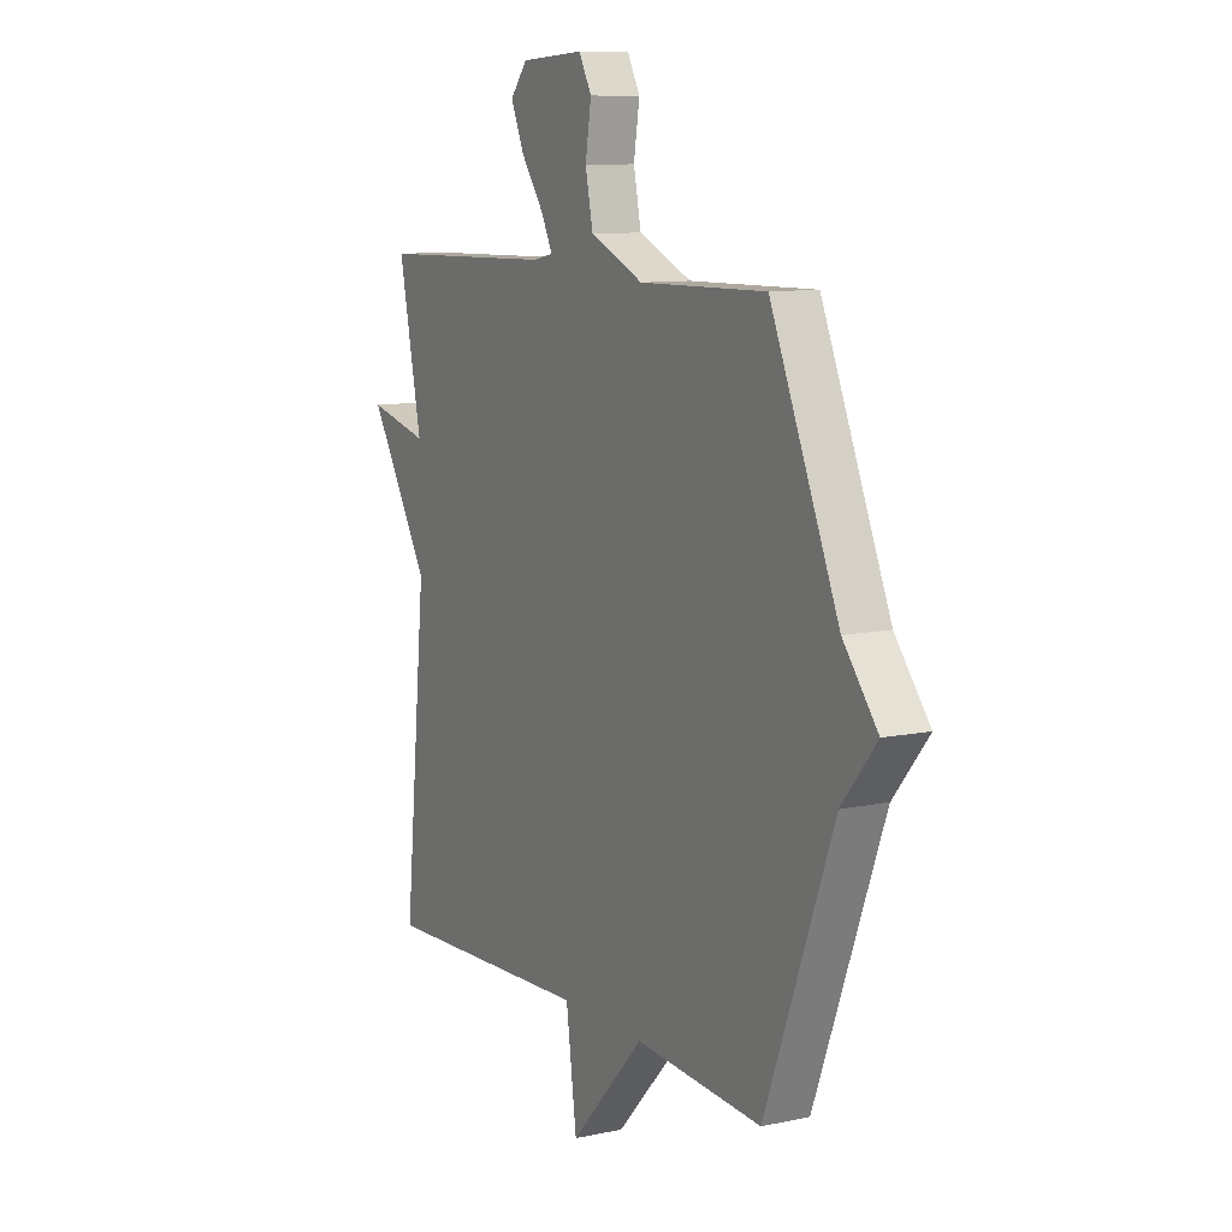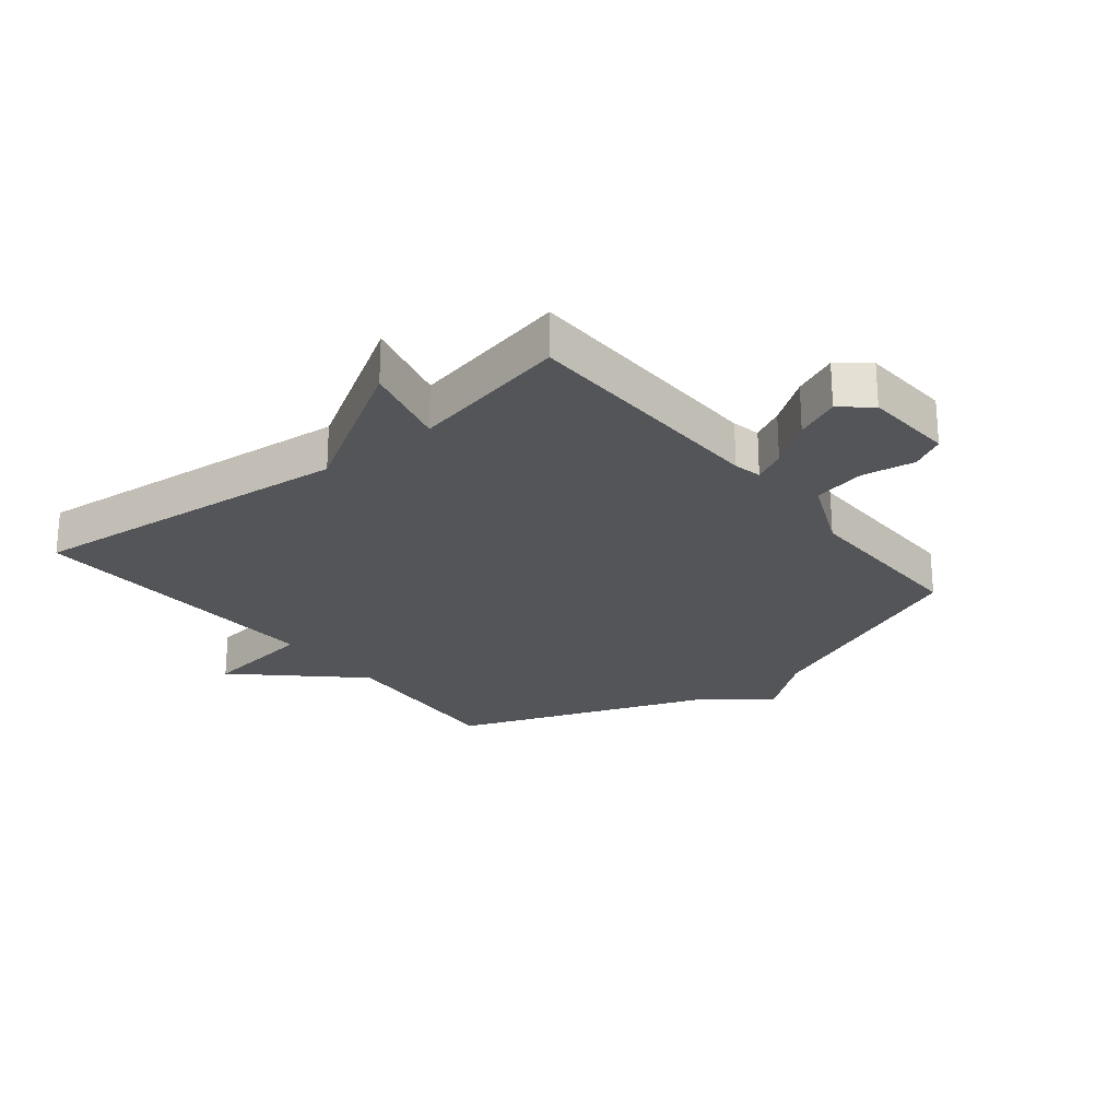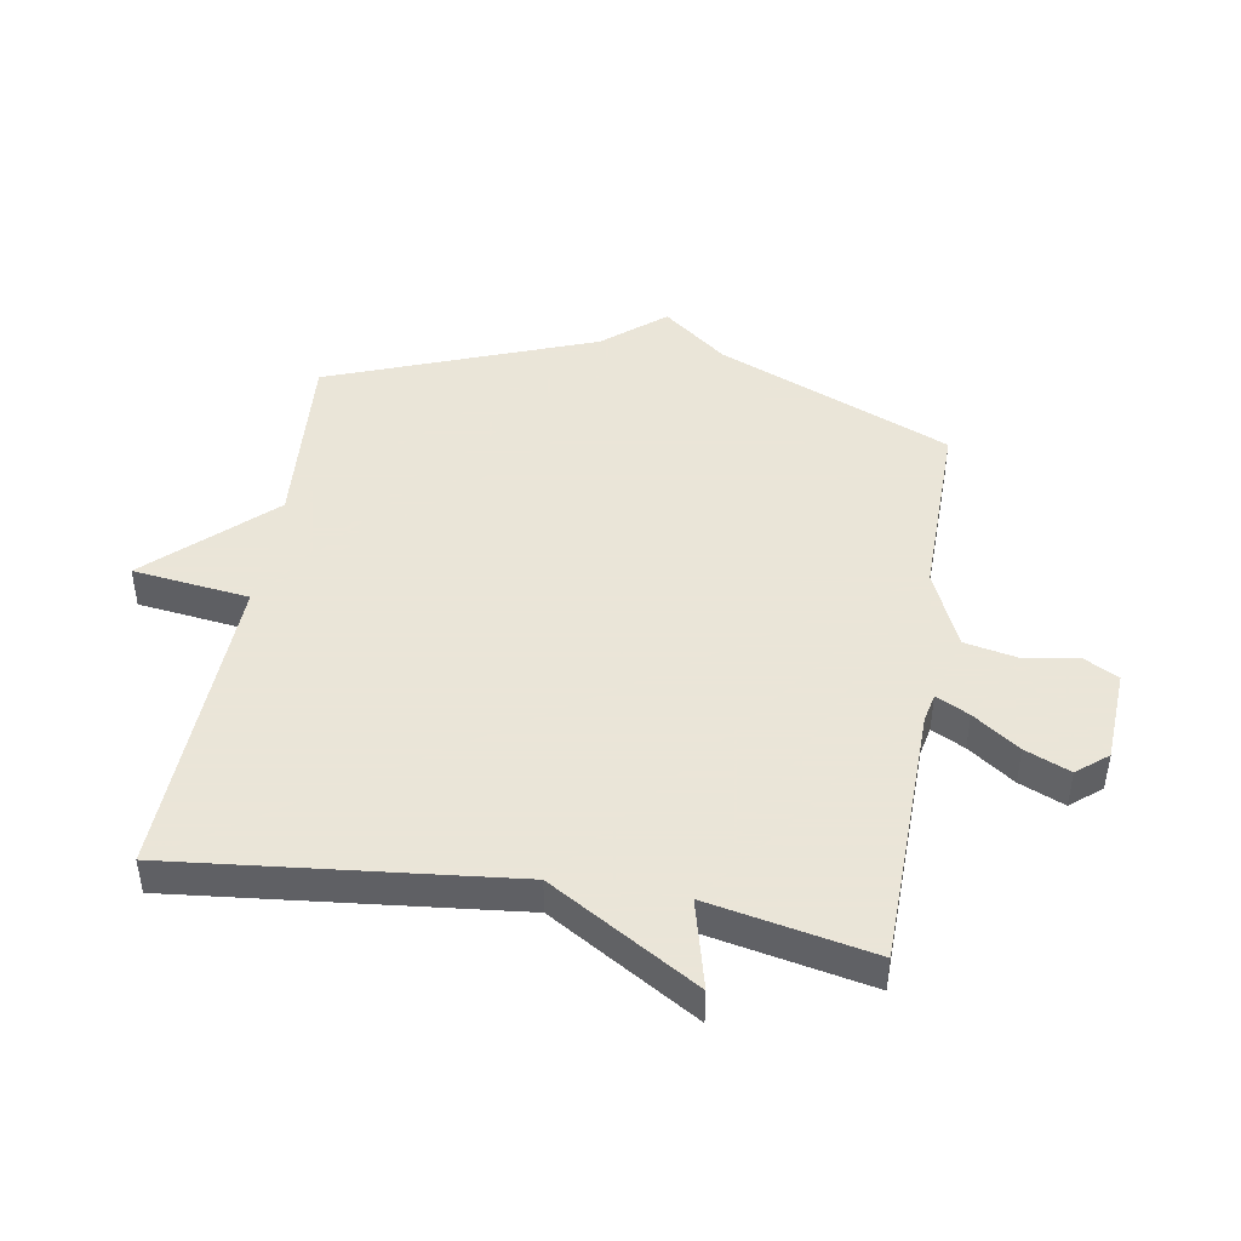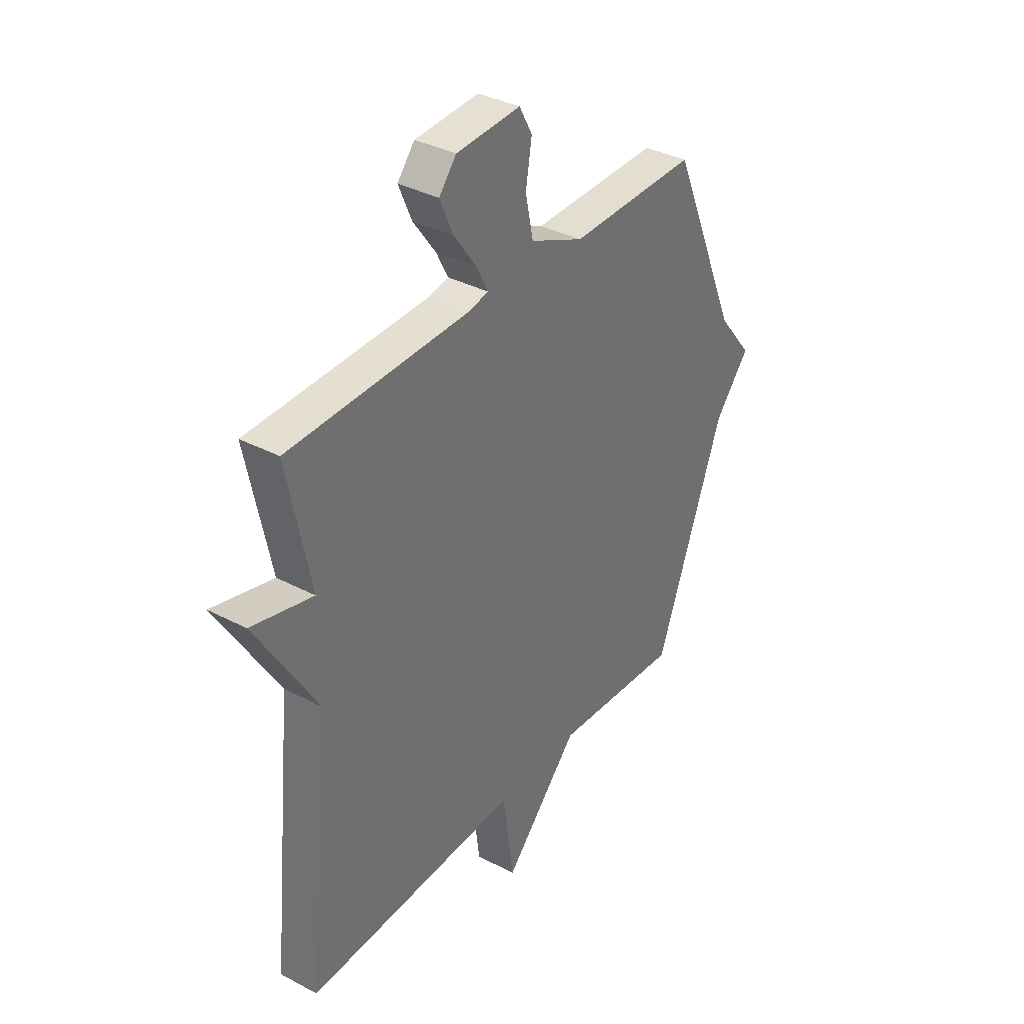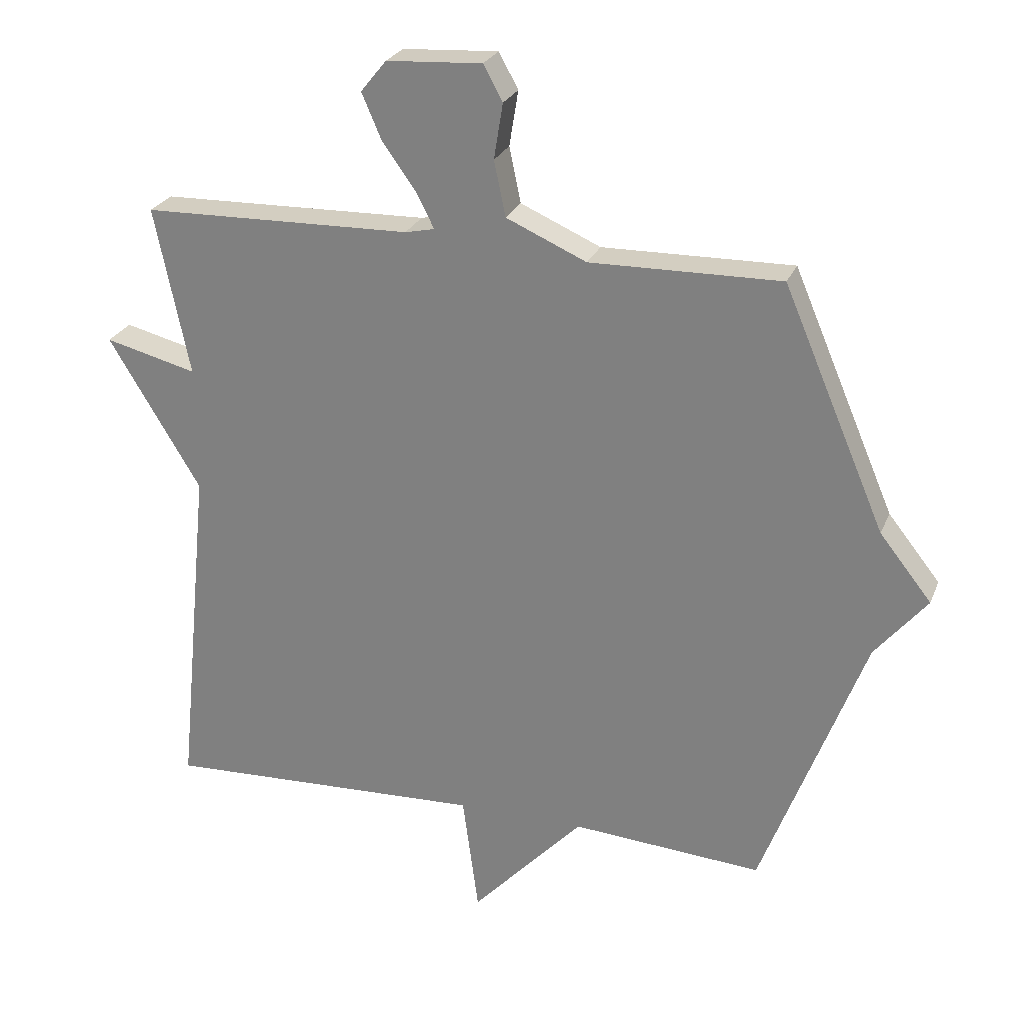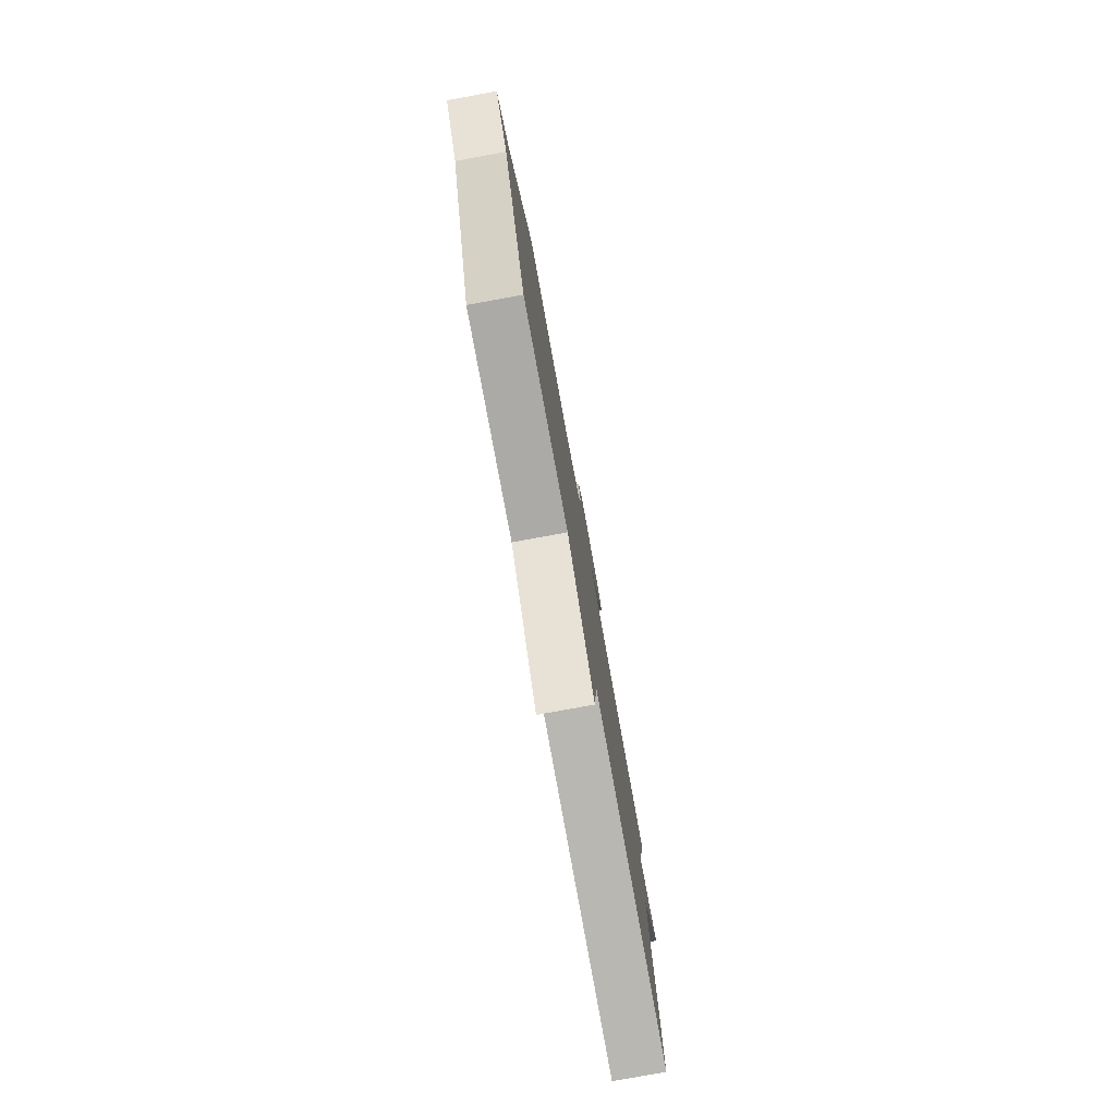
<metadata>
{"format":"obj","ext":"obj","renderer":"f3d","projection":"perspective","resolution":1024,"background":"white","views":[{"elev":9.9,"azim":61.1,"up":"+Z"},{"elev":-24.5,"azim":-51.3,"up":"+Y"},{"elev":45.5,"azim":-80.7,"up":"+Y"},{"elev":35.8,"azim":-55.2,"up":"+Z"},{"elev":25.6,"azim":18.6,"up":"+Z"},{"elev":-79.6,"azim":100.3,"up":"+Z"}]}
</metadata>
<code>
v 0.5 0.07 0.5
v 0.66 0.07 0.126
v 0.741 0.07 0.024
v 0.66 0.07 -0.074
v 0.5 0.07 -0.5
v 0.202 0.07 -0.479
v 0.027 0.07 -0.666
v 0.002 0.07 -0.479
v -0.5 0.07 -0.5
v -0.446 0.07 0.038
v -0.589 0.07 0.274
v -0.446 0.07 0.238
v -0.5 0.07 0.5
v -0.08 0.07 0.51
v -0.034 0.07 0.52
v -0.061 0.07 0.573
v -0.114 0.07 0.647
v -0.145 0.07 0.719
v -0.105 0.07 0.768
v 0.044 0.07 0.777
v 0.074 0.07 0.722
v 0.06 0.07 0.636
v 0.078 0.07 0.55
v 0.203 0.07 0.495
v 0.5 0 0.5
v 0.66 0 0.126
v 0.741 0 0.024
v 0.66 0 -0.074
v 0.5 0 -0.5
v 0.202 0 -0.479
v 0.027 0 -0.666
v 0.002 0 -0.479
v -0.5 0 -0.5
v -0.446 0 0.038
v -0.589 0 0.274
v -0.446 0 0.238
v -0.5 0 0.5
v -0.08 0 0.51
v -0.034 0 0.52
v -0.061 0 0.573
v -0.114 0 0.647
v -0.145 0 0.719
v -0.105 0 0.768
v 0.044 0 0.777
v 0.074 0 0.722
v 0.06 0 0.636
v 0.078 0 0.55
v 0.203 0 0.495
f 20 21 22
f 19 20 22
f 18 19 22
f 17 18 22
f 16 17 22
f 15 16 22 23
f 12 13 14
f 12 14 15
f 10 11 12
f 15 23 24
f 12 15 24
f 10 12 24
f 6 7 8
f 4 5 6
f 4 6 8
f 3 4 8
f 2 3 8
f 9 10 24
f 8 9 24
f 2 8 24
f 1 2 24
f 46 45 44
f 46 44 43
f 46 43 42
f 46 42 41
f 46 41 40
f 47 46 40 39
f 38 37 36
f 39 38 36
f 36 35 34
f 48 47 39
f 48 39 36
f 48 36 34
f 32 31 30
f 30 29 28
f 32 30 28
f 32 28 27
f 32 27 26
f 48 34 33
f 48 33 32
f 48 32 26
f 48 26 25
f 1 25 26 2
f 2 26 27 3
f 3 27 28 4
f 4 28 29 5
f 5 29 30 6
f 6 30 31 7
f 7 31 32 8
f 8 32 33 9
f 9 33 34 10
f 10 34 35 11
f 11 35 36 12
f 12 36 37 13
f 13 37 38 14
f 14 38 39 15
f 15 39 40 16
f 16 40 41 17
f 17 41 42 18
f 18 42 43 19
f 19 43 44 20
f 20 44 45 21
f 21 45 46 22
f 22 46 47 23
f 23 47 48 24
f 24 48 25 1

</code>
